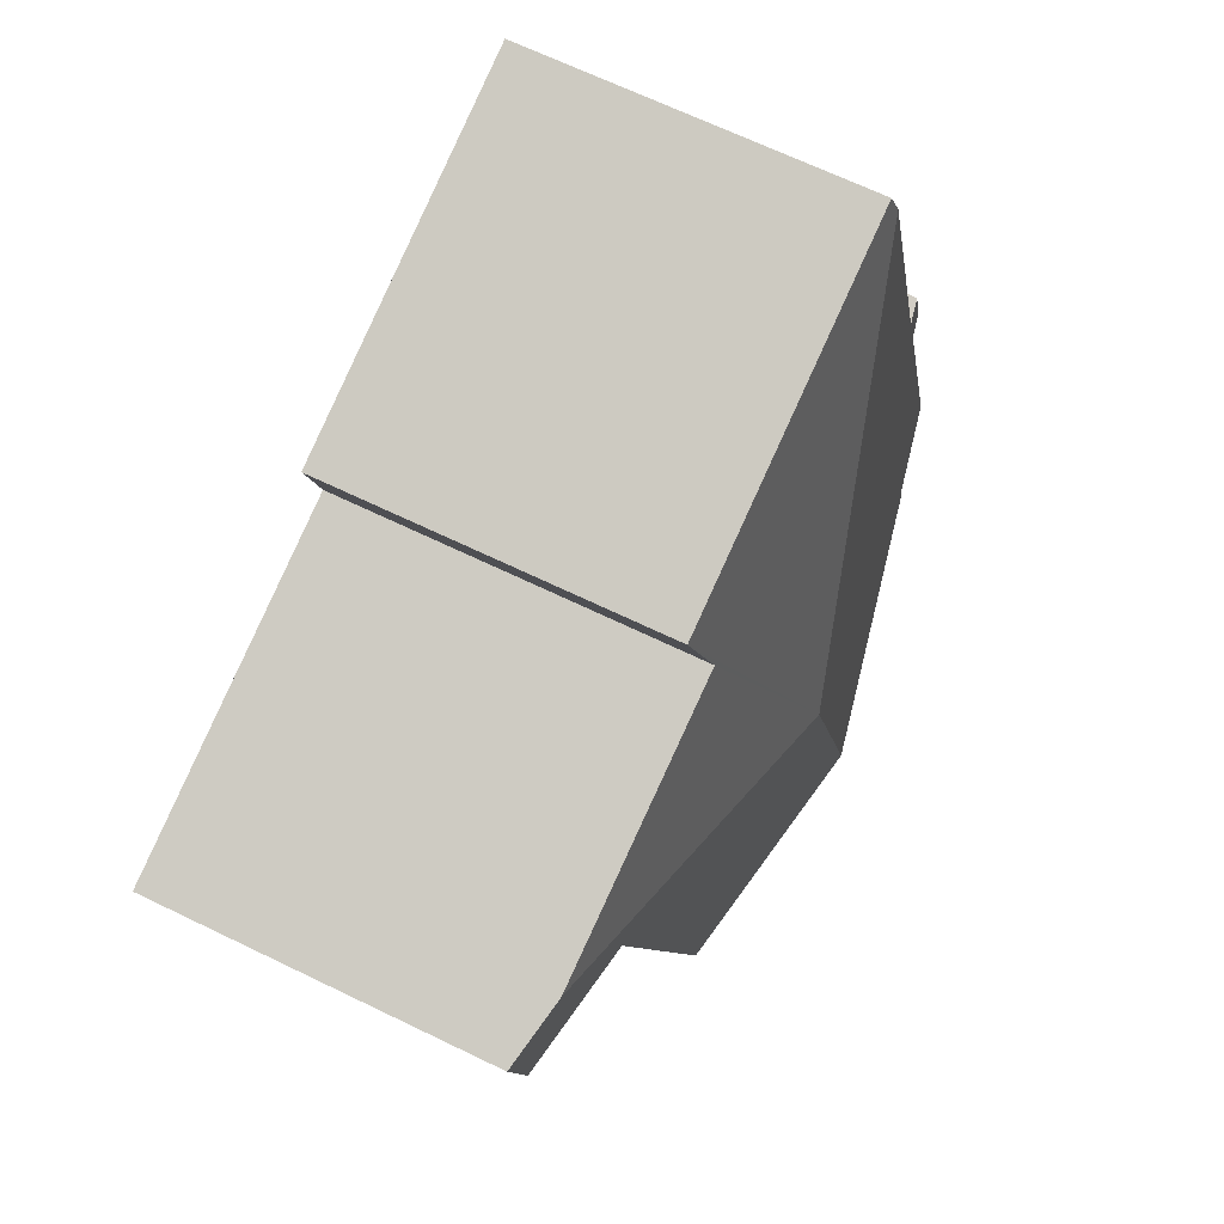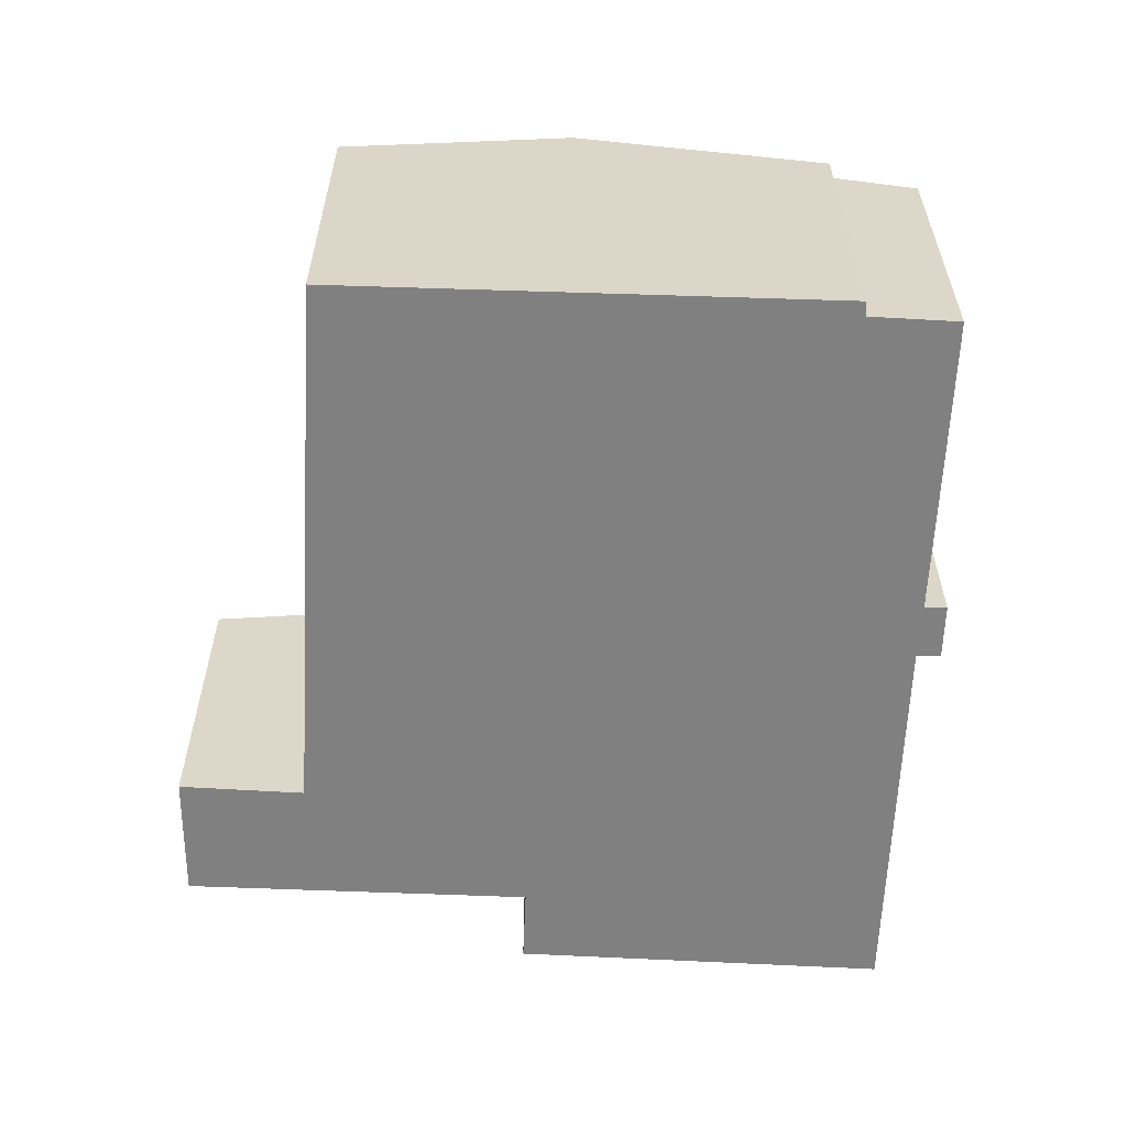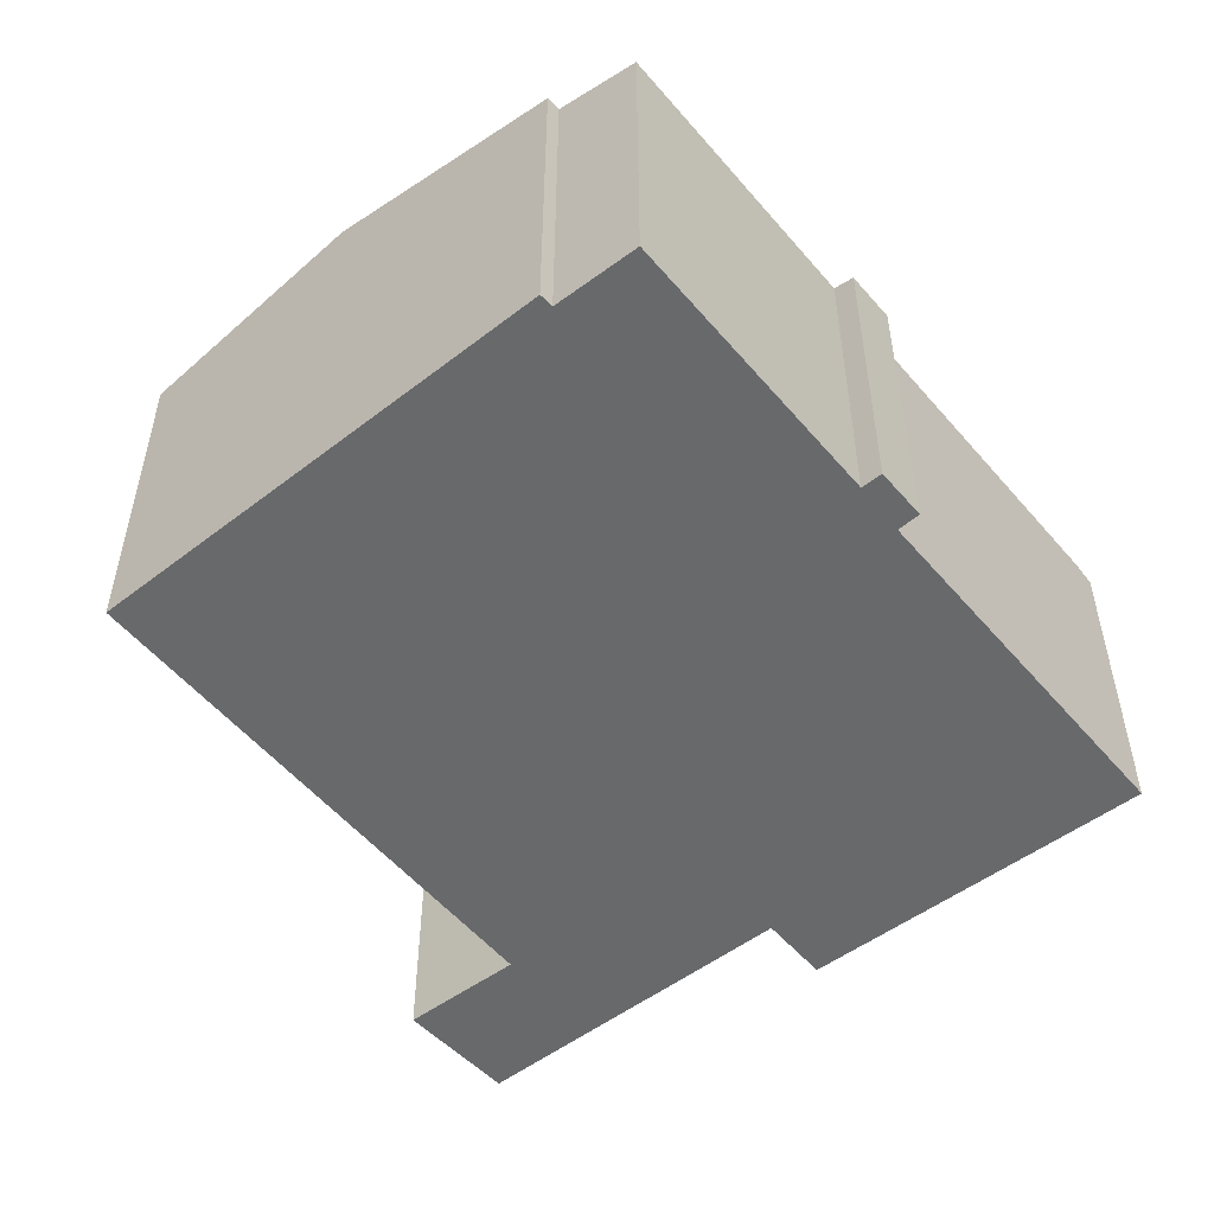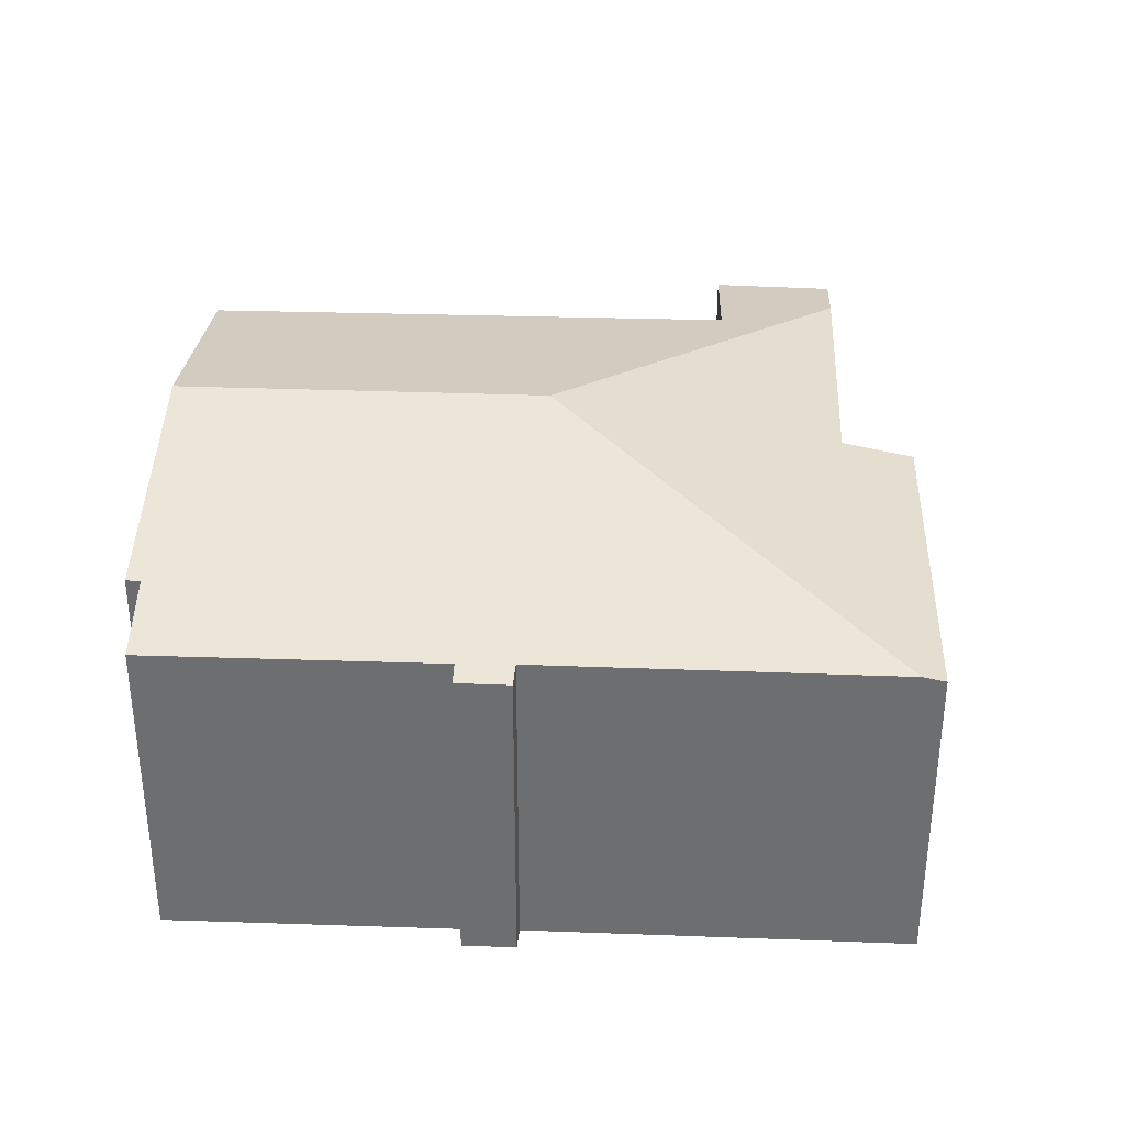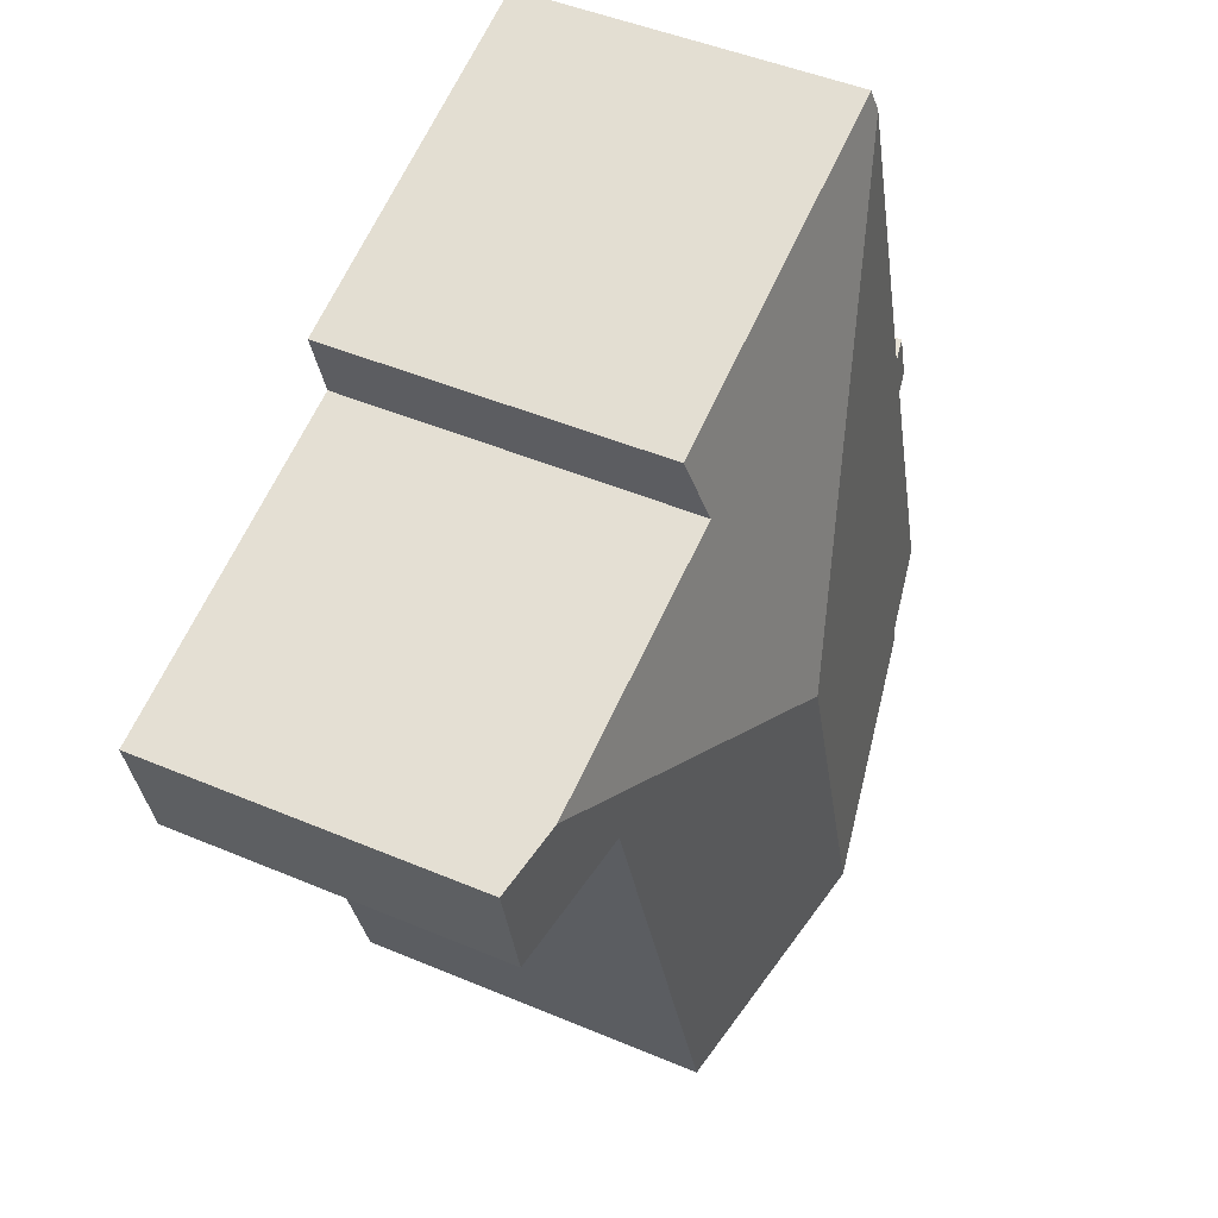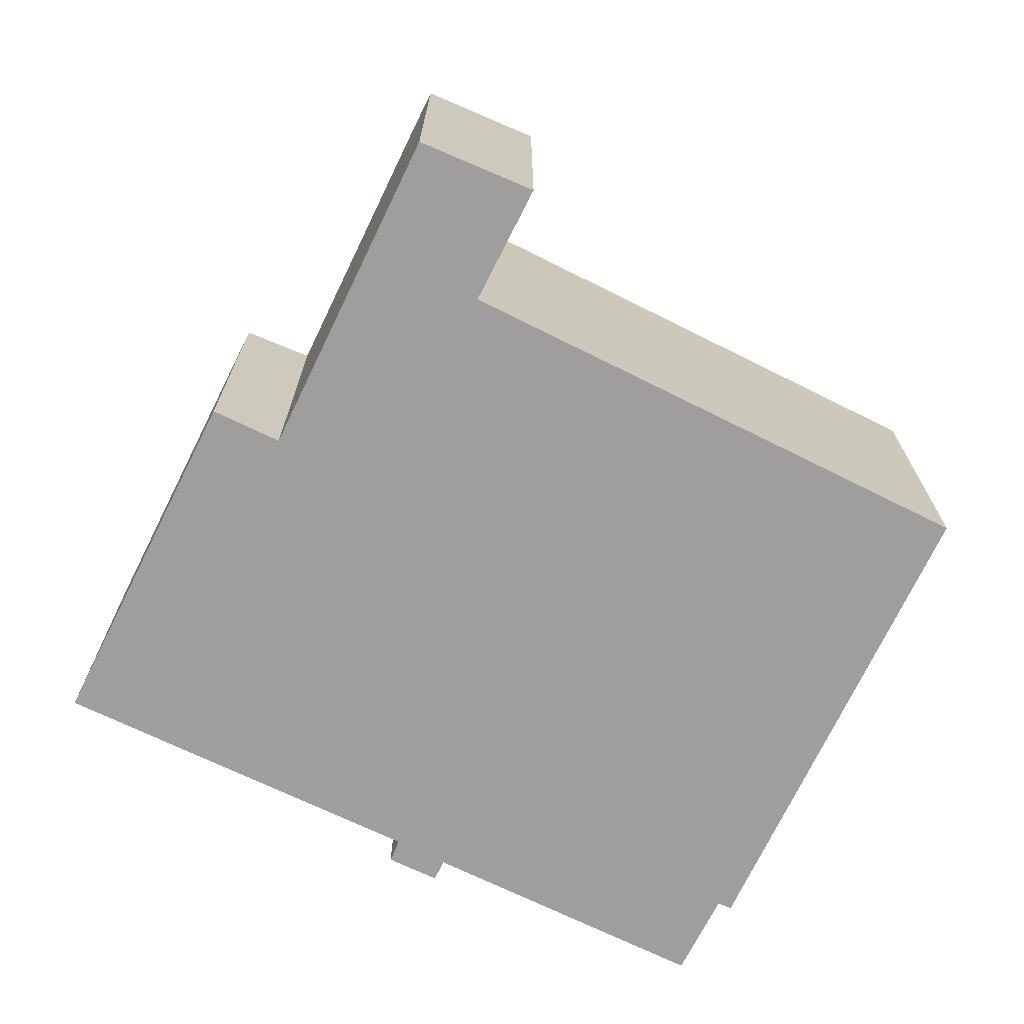
<metadata>
{"format":"obj","ext":"obj","renderer":"f3d","projection":"perspective","resolution":1024,"background":"white","views":[{"elev":66.6,"azim":116.0,"up":"+Z"},{"elev":-60.2,"azim":-165.6,"up":"+Y"},{"elev":-52.6,"azim":-123.9,"up":"+Y"},{"elev":35.5,"azim":-70.4,"up":"+Y"},{"elev":45.9,"azim":116.0,"up":"+Z"},{"elev":-70.9,"azim":81.0,"up":"+Y"}]}
</metadata>
<code>
v  1.501 5.969 6.323
v  1.611 6.053 5.252
v  1.217 5.97 5.366
v  1.932 6.059 6.219
v  1.556 6.38 -0.496
v  0 6.05 3.705e-16
v  3.861 6.056 12.62
v  8.124 7.354 4.591
v  1.491 6.383 -0.762
v  6.095 7.354 -2.105
v  10.45 5.979 10.98
v  3.985 5.969 13.04
v  10.06 6.253 9.687
v  14.94 6.245 8.211
v  15.59 5.969 5.637
v  16.15 5.991 7.847
v  13.4 6.436 6.346
v  10.32 6.462 -3.338
v  10.45 -6.726e-16 10.98
v  3.985 -7.983e-16 13.04
v  10.06 -5.932e-16 9.687
v  16.15 -4.805e-16 7.847
v  14.94 -5.028e-16 8.211
v  1.932 -3.808e-16 6.219
v  1.501 -3.872e-16 6.323
v  15.59 -3.452e-16 5.637
v  10.32 2.044e-16 -3.338
v  13.4 -3.886e-16 6.346
v  1.491 4.666e-17 -0.762
v  6.095 1.289e-16 -2.105
v  1.556 3.037e-17 -0.496
v  0 0 0
v  1.611 -3.216e-16 5.252
v  1.217 -3.286e-16 5.366
v  3.861 -7.731e-16 12.62
g defaultobject
f 1 2 3
f 2 1 4
f 2 5 6
f 5 2 4
f 5 4 7
f 5 7 8
f 5 8 9
f 9 8 10
f 11 7 12
f 7 11 8
f 8 11 13
f 8 13 14
f 15 14 16
f 14 15 17
f 14 17 8
f 8 17 18
f 8 18 10
f 12 19 11
f 19 12 20
f 21 14 13
f 14 21 16
f 16 21 22
f 22 21 23
f 1 24 4
f 24 1 25
f 11 21 13
f 21 11 19
f 22 15 16
f 15 22 26
f 17 27 18
f 27 17 28
f 15 28 17
f 28 15 26
f 27 10 18
f 10 27 9
f 9 27 29
f 29 27 30
f 31 6 5
f 6 31 32
f 33 3 2
f 3 33 34
f 29 5 9
f 5 29 31
f 6 33 2
f 33 6 32
f 34 1 3
f 1 34 25
f 24 7 4
f 7 24 35
f 7 35 12
f 12 35 20
f 28 21 27
f 21 28 23
f 23 28 26
f 23 26 22
f 30 31 29
f 31 30 33
f 33 30 24
f 24 30 35
f 35 30 20
f 20 30 19
f 19 30 21
f 21 30 27
f 33 25 34
f 25 33 24
f 33 32 31

</code>
